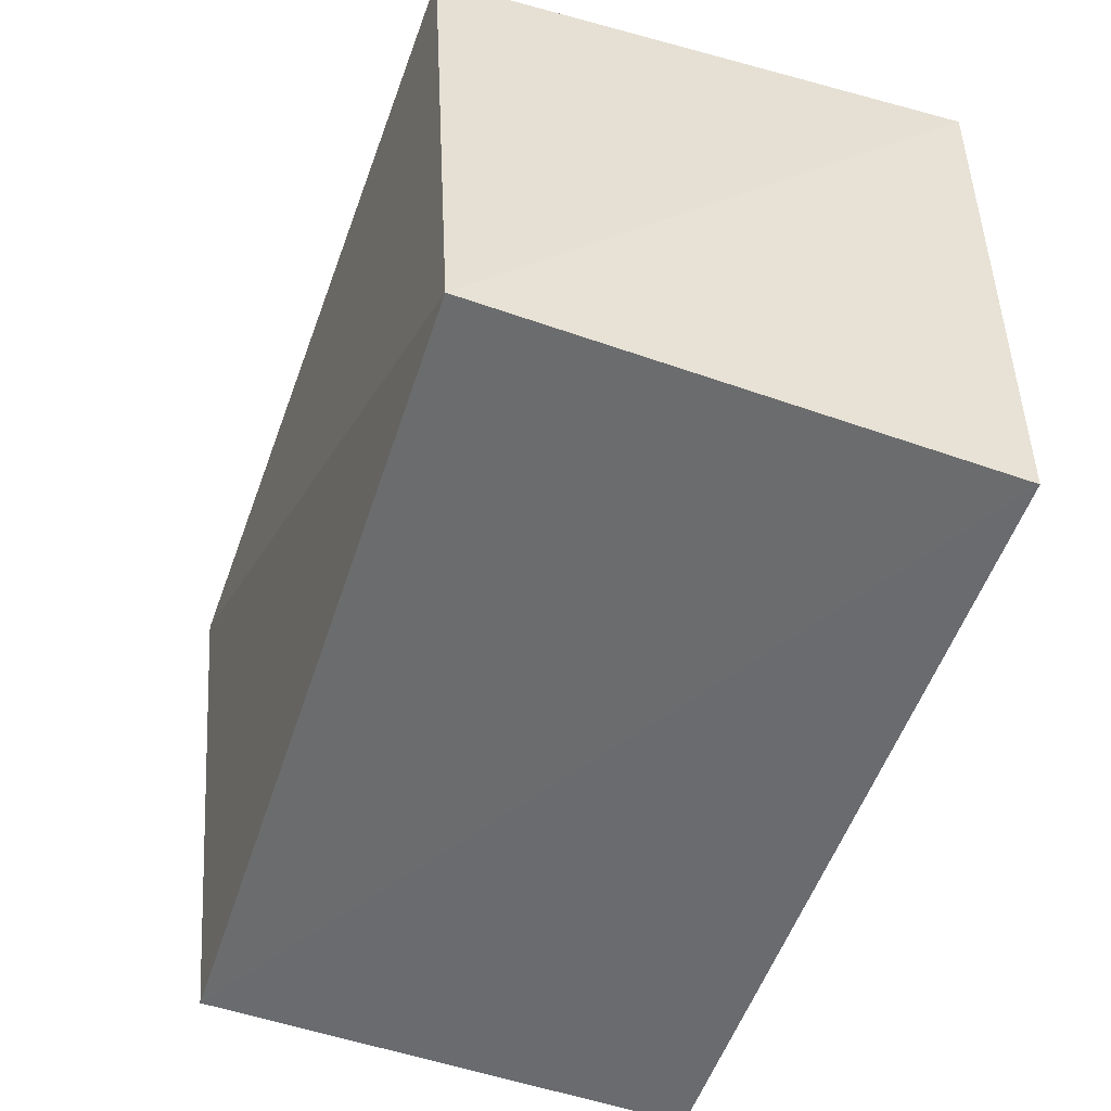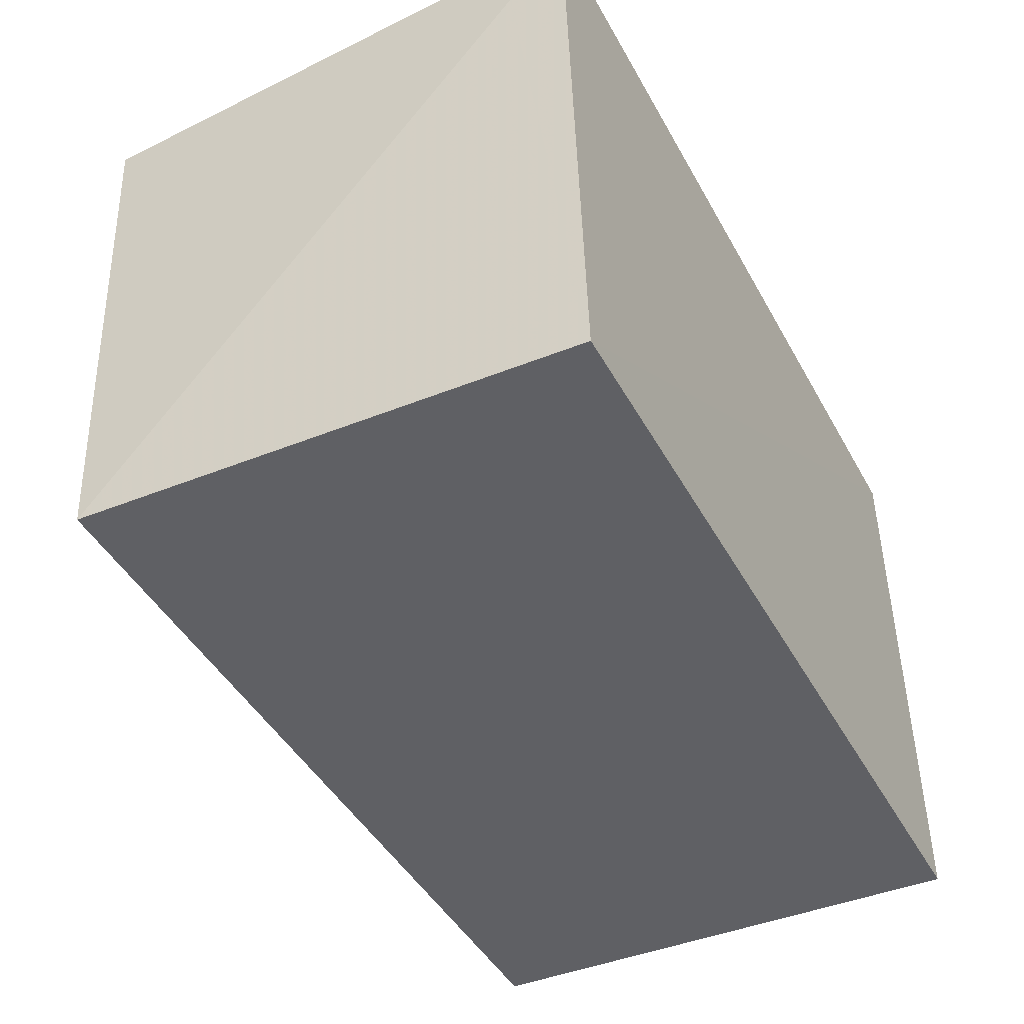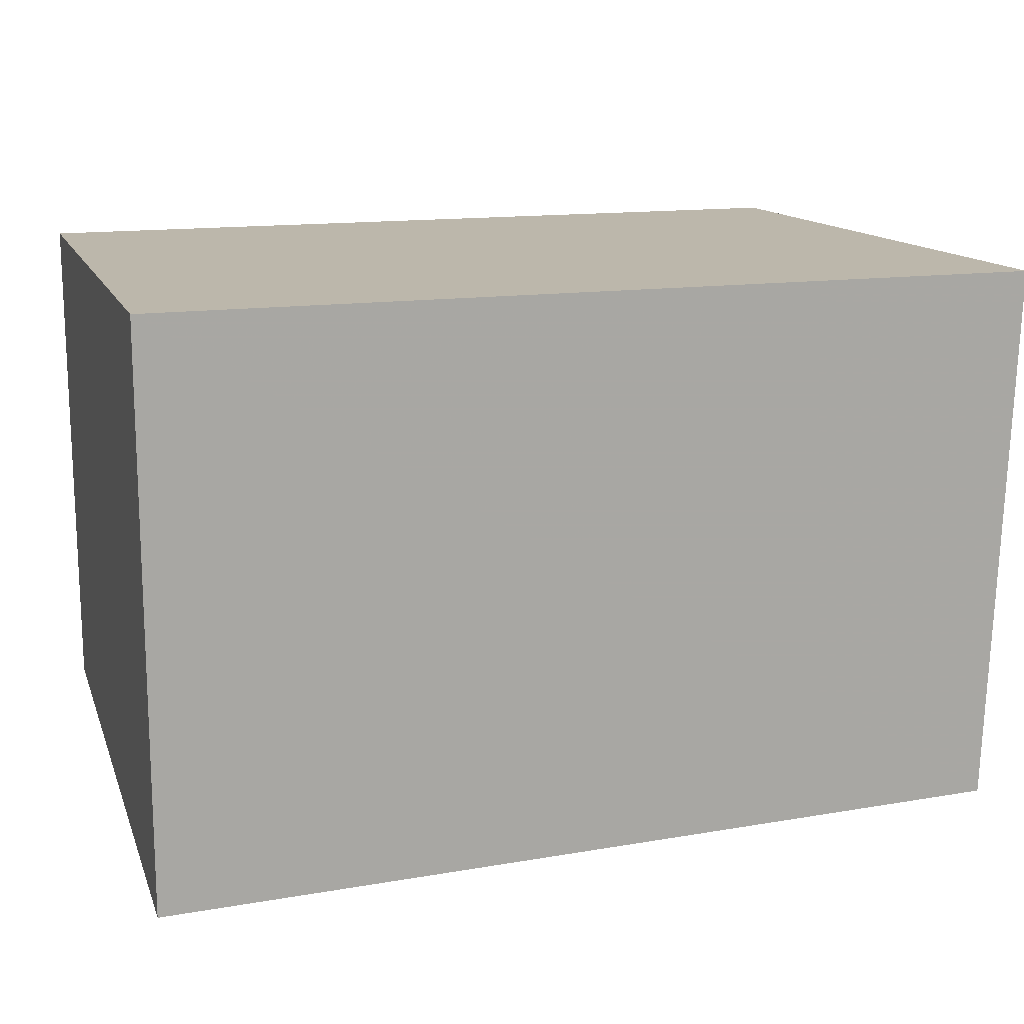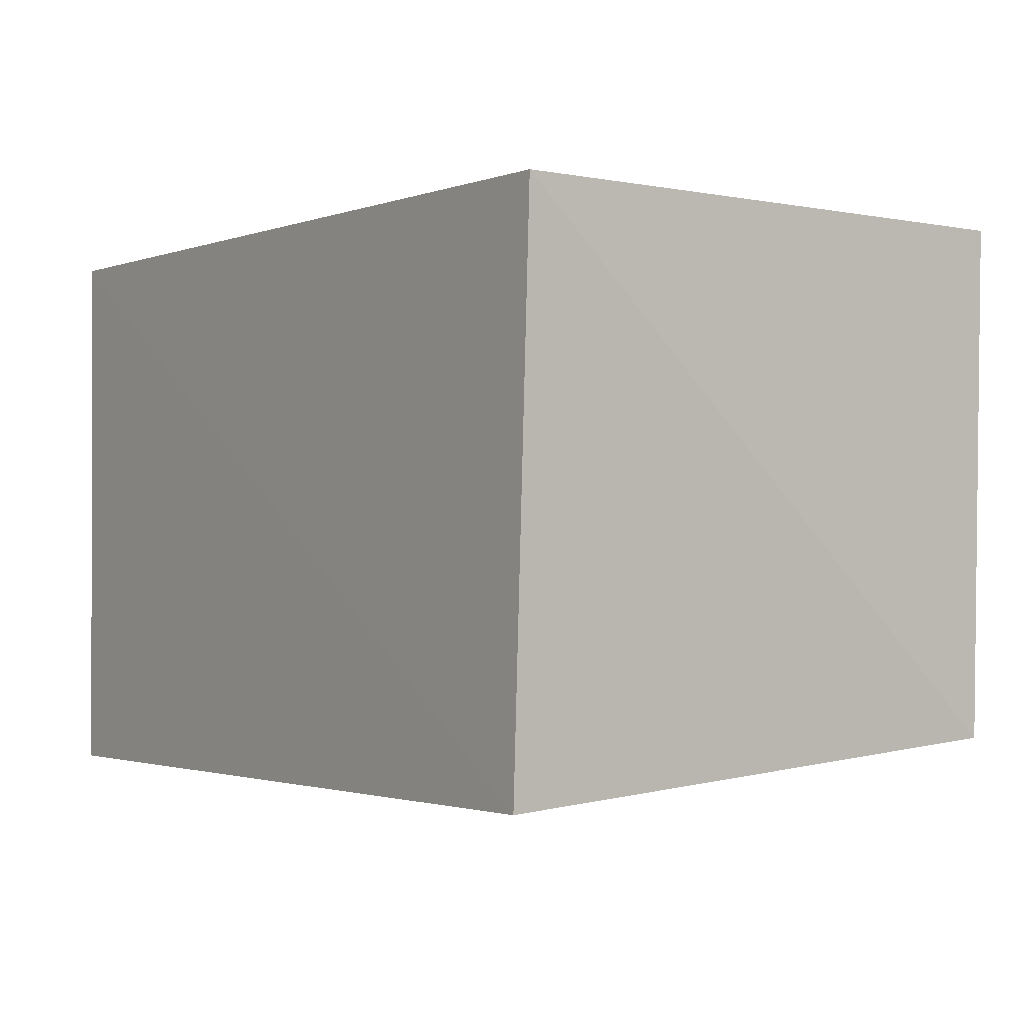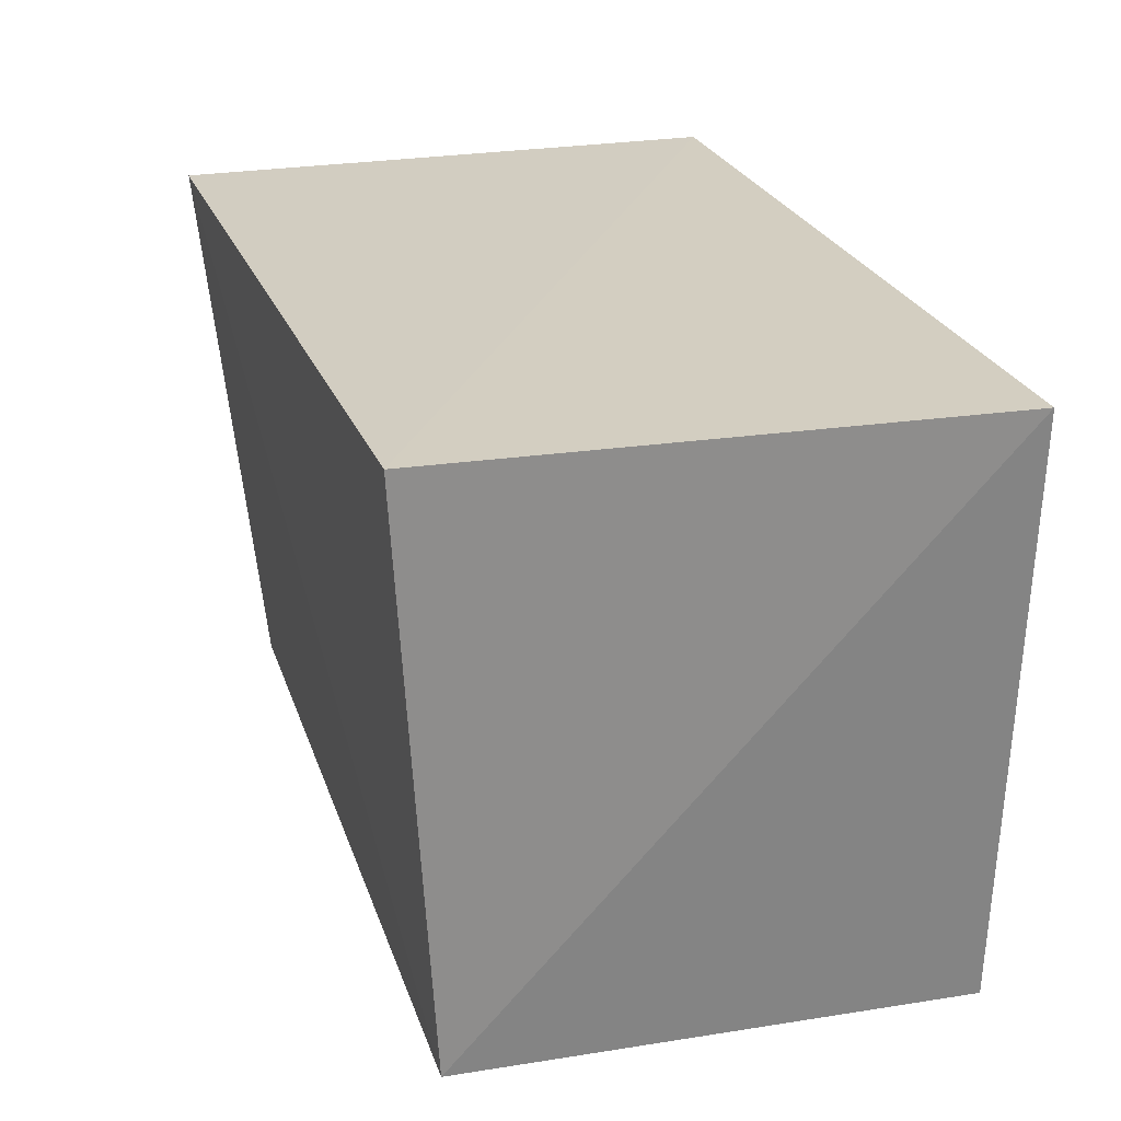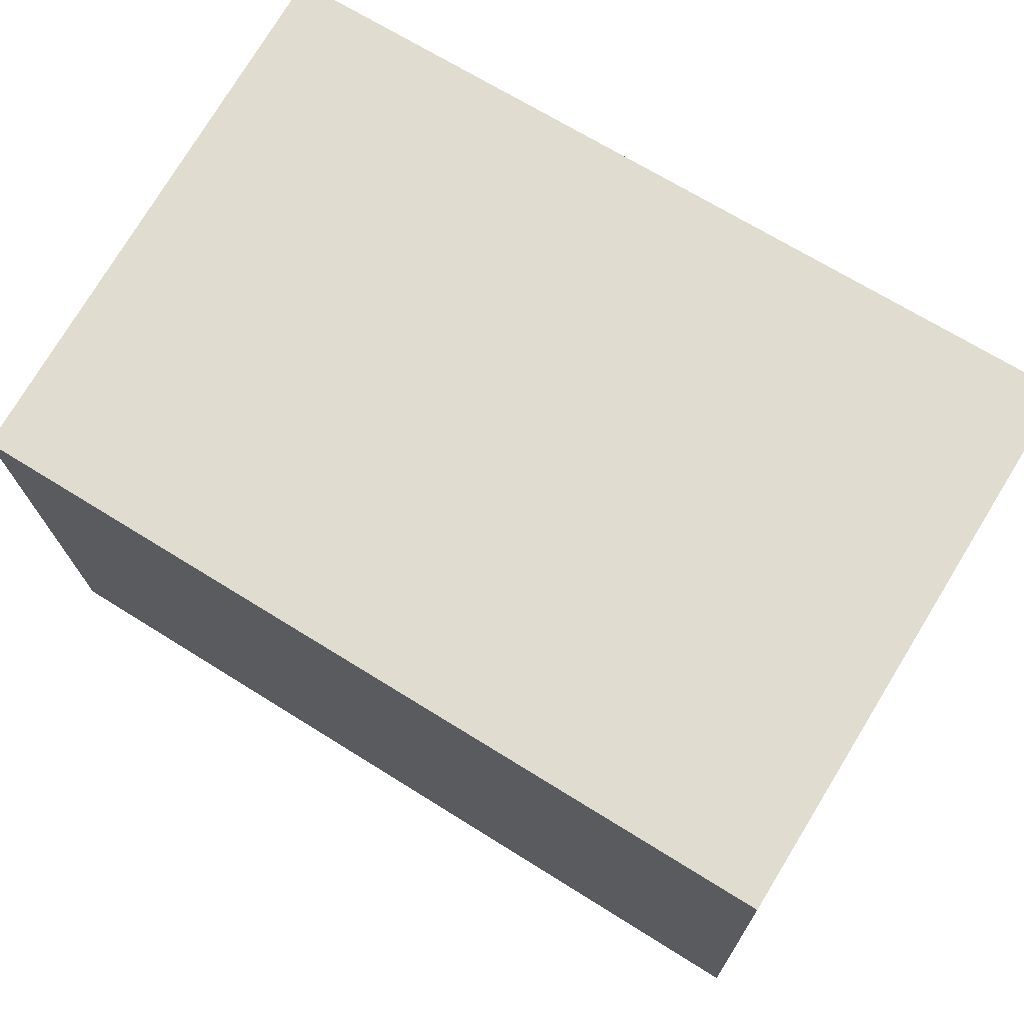
<metadata>
{"format":"obj","ext":"obj","renderer":"f3d","projection":"perspective","resolution":1024,"background":"white","views":[{"elev":-53.0,"azim":71.7,"up":"+Z"},{"elev":-45.3,"azim":117.5,"up":"+Z"},{"elev":14.6,"azim":-17.4,"up":"+Y"},{"elev":-0.4,"azim":54.6,"up":"+Y"},{"elev":24.9,"azim":73.7,"up":"+Z"},{"elev":69.3,"azim":-148.1,"up":"+Y"}]}
</metadata>
<code>
v 0.03602 0.001947 0.01677
v 0.03542 -0.01321 0.01681
v 0.03531 -0.0123 0.0009517
v 0.01158 0.001922 0.0003721
v 0.01158 0.001946 0.01677
v 0.01158 -0.01388 0.01677
v 0.03506 0.001928 0.0003795
v 0.01157 -0.01224 0.000894
f 1 2 3
f 5 2 1
f 6 3 2
f 6 2 5
f 7 1 3
f 7 5 1
f 7 4 5
f 8 3 6
f 8 7 3
f 8 4 7
f 8 6 5
f 8 5 4

</code>
